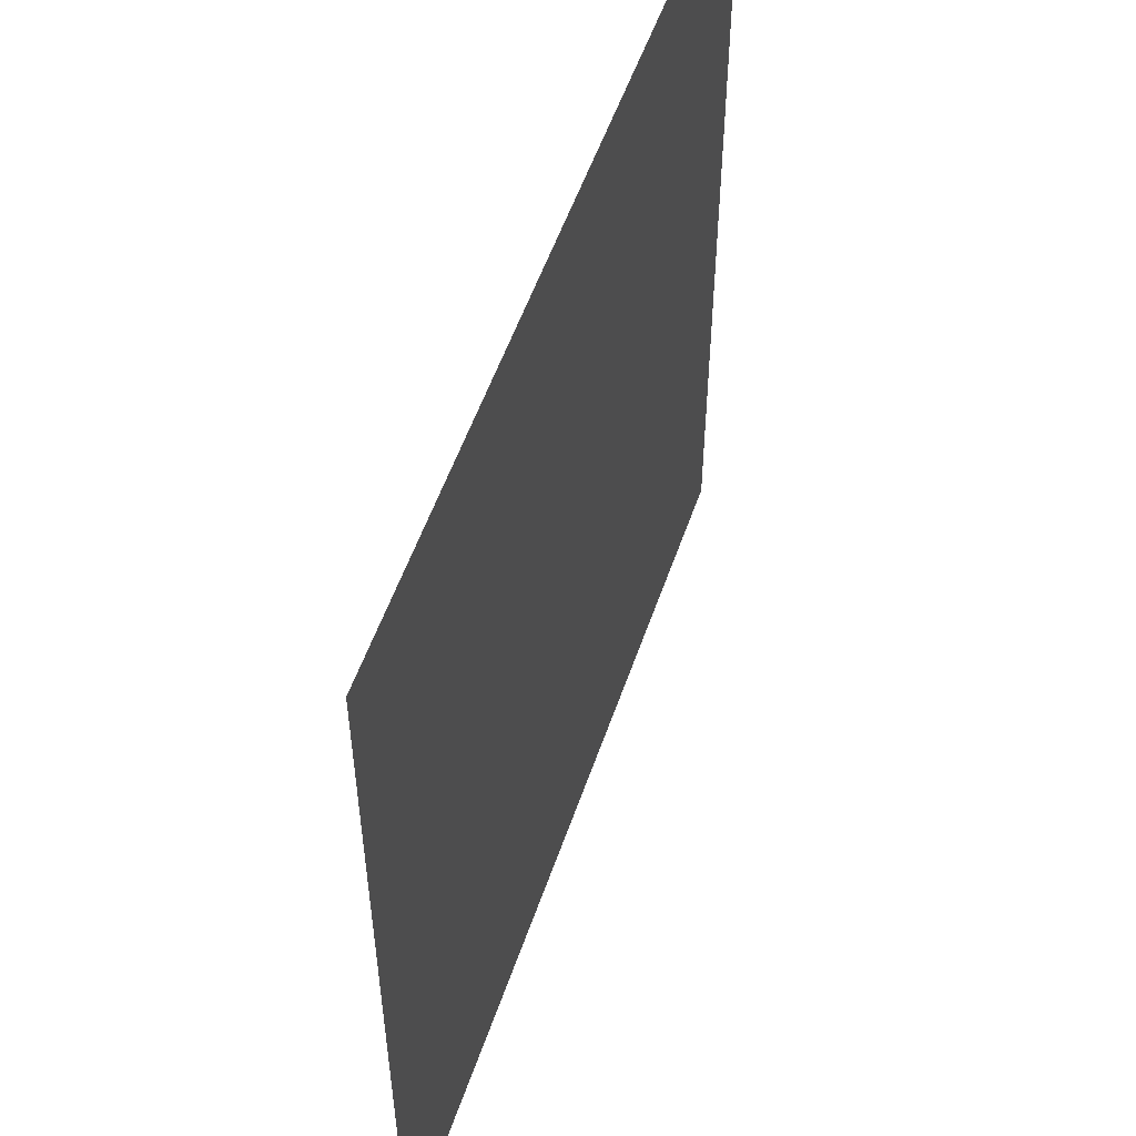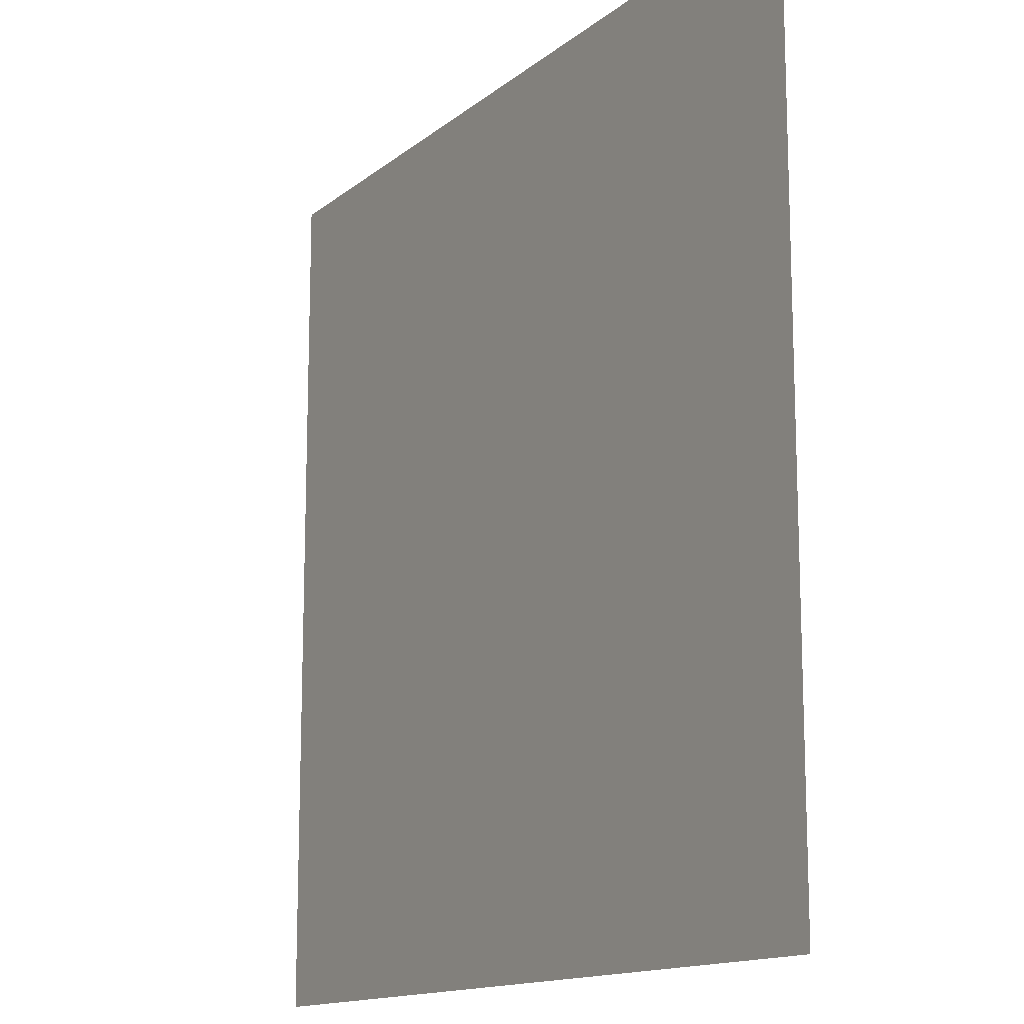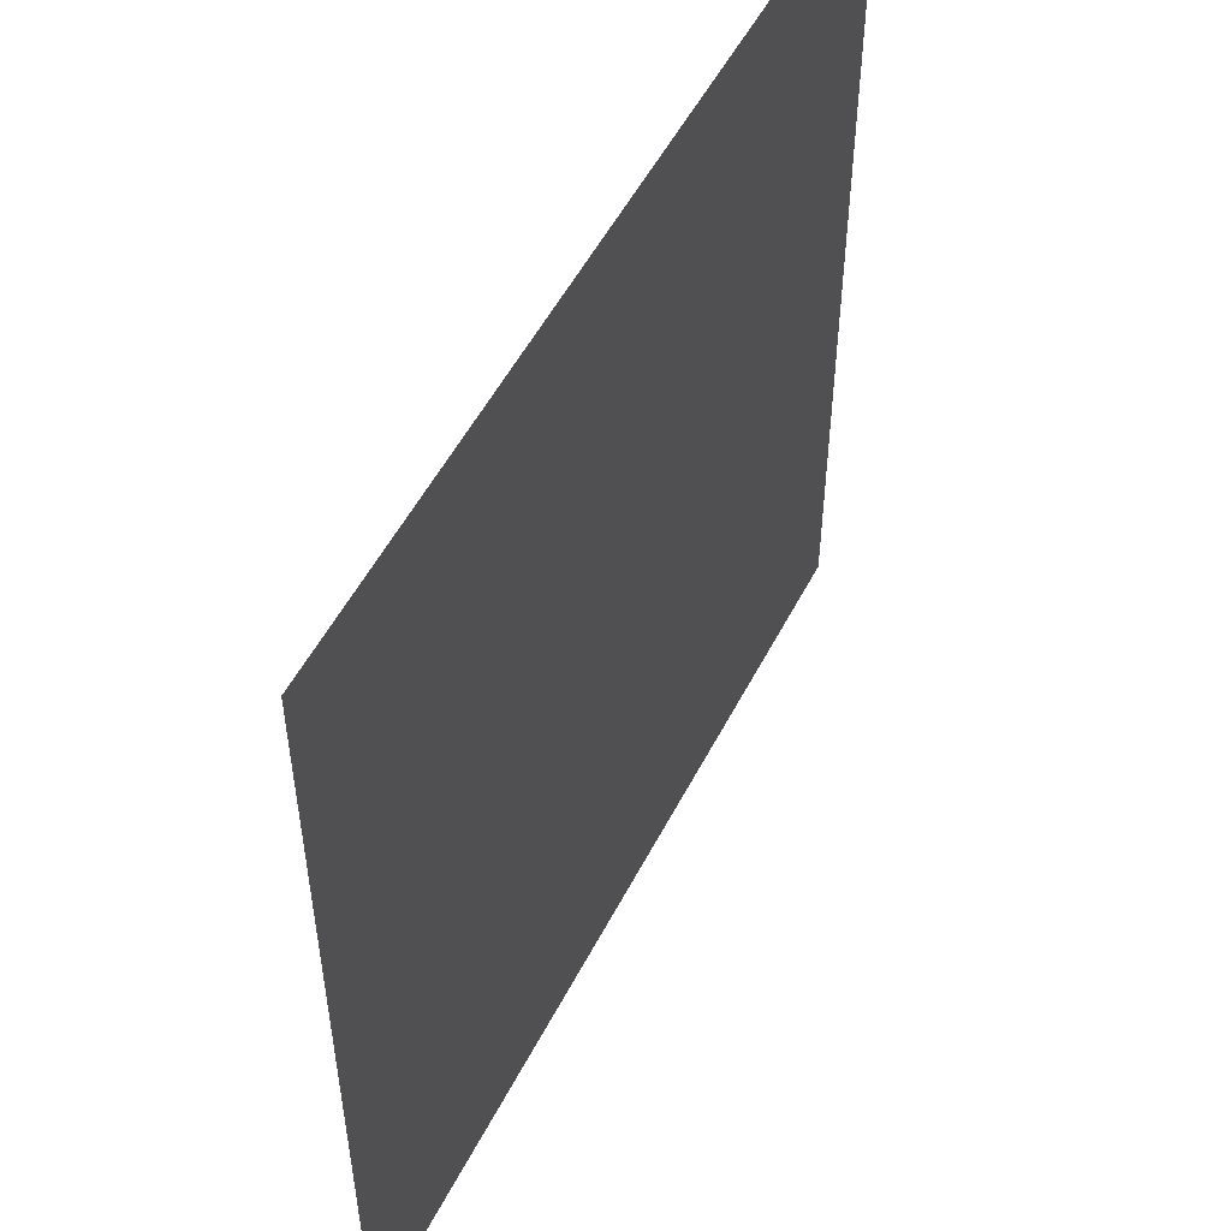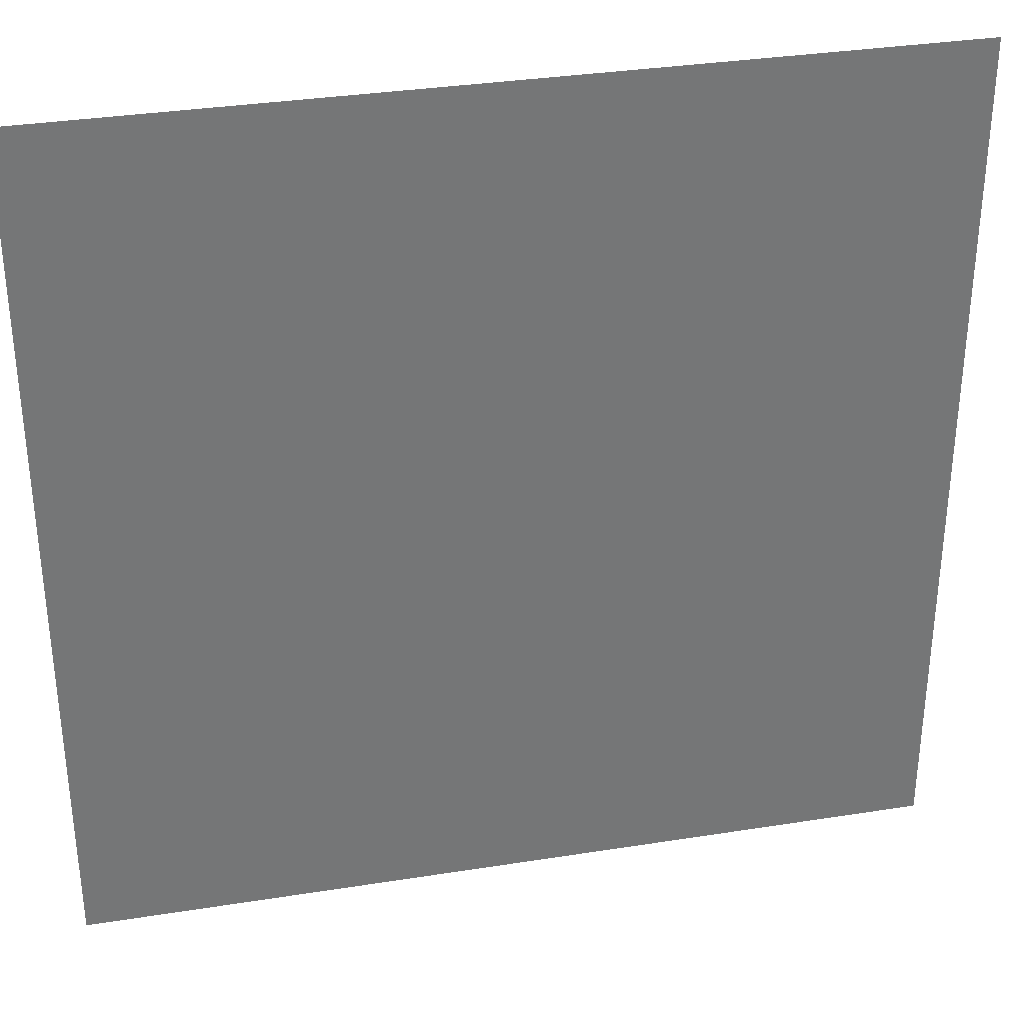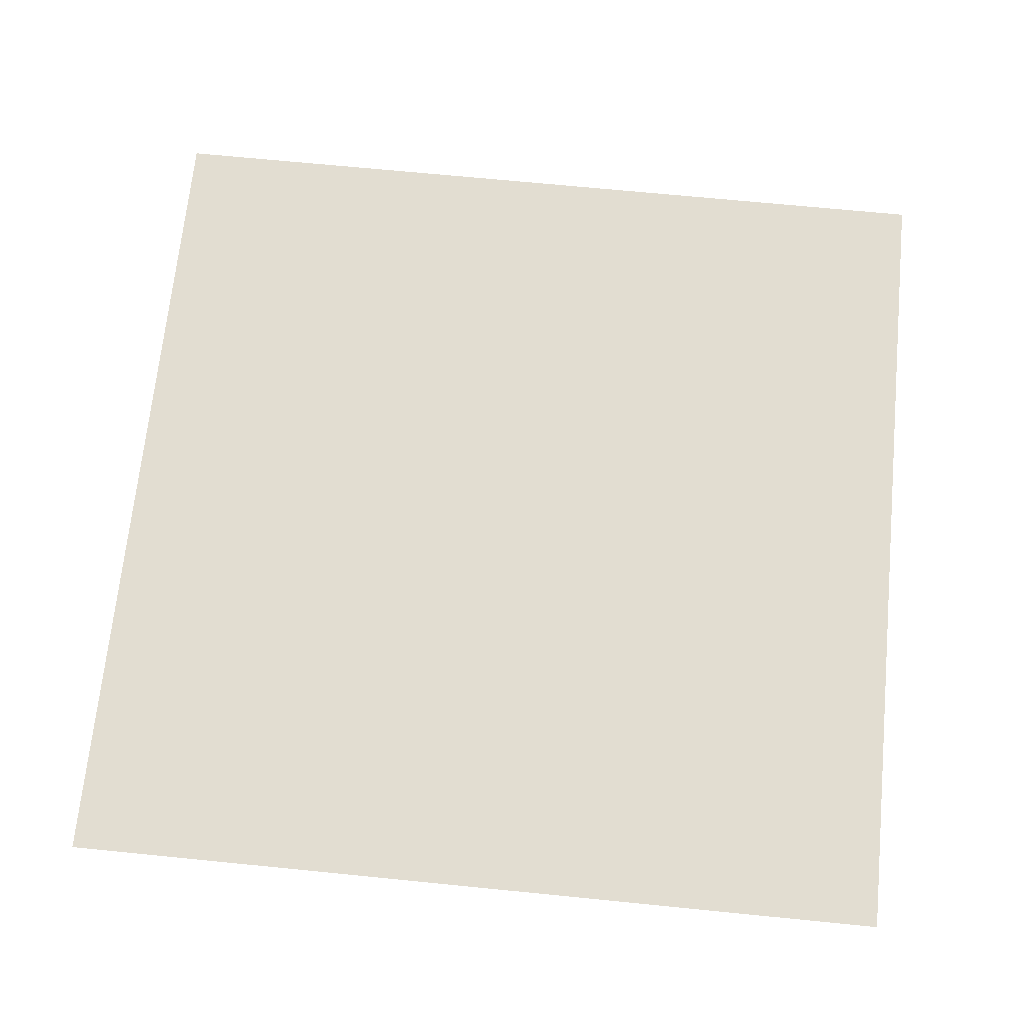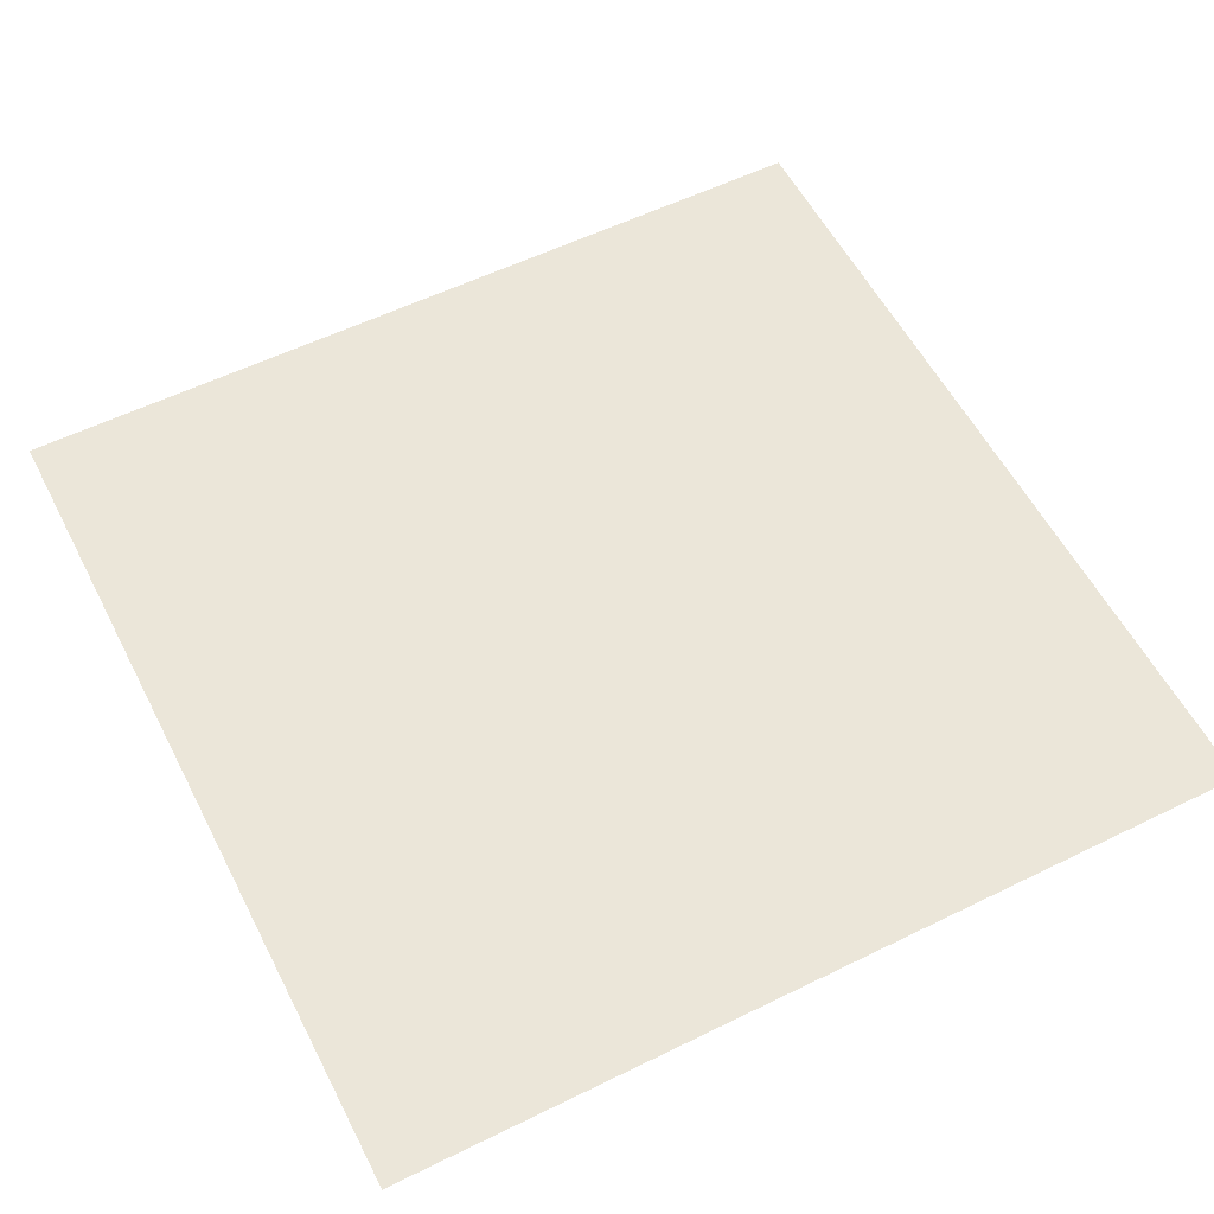
<metadata>
{"format":"obj","ext":"obj","renderer":"f3d","projection":"perspective","resolution":1024,"background":"white","views":[{"elev":54.4,"azim":-71.2,"up":"+Z"},{"elev":-14.0,"azim":59.0,"up":"+Z"},{"elev":52.9,"azim":-63.2,"up":"+Z"},{"elev":33.7,"azim":167.8,"up":"+Z"},{"elev":68.6,"azim":5.7,"up":"+Y"},{"elev":56.8,"azim":-27.1,"up":"+Y"}]}
</metadata>
<code>
o Plane
v -2.792 0 2.792
v 2.792 0 2.792
v -2.792 0 -2.792
v 2.792 0 -2.792
f 1 2 4 3

</code>
